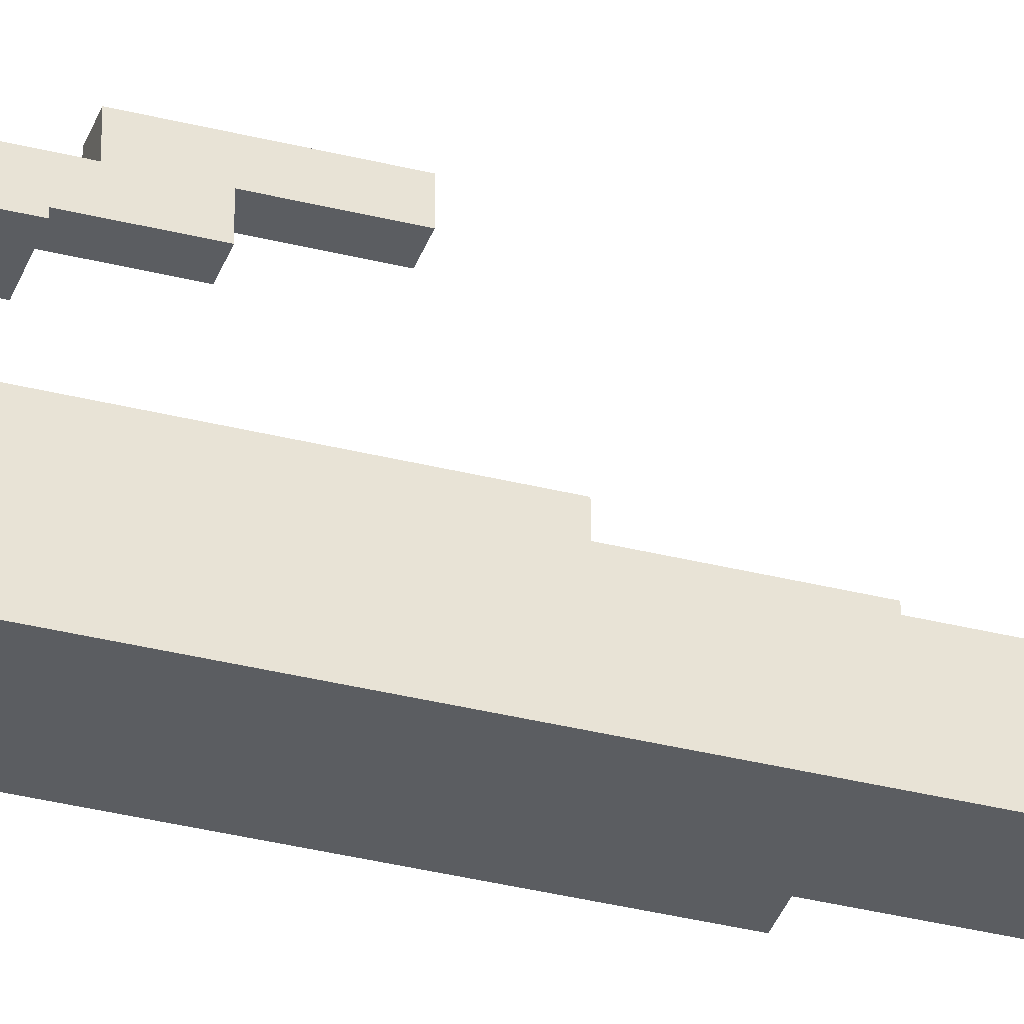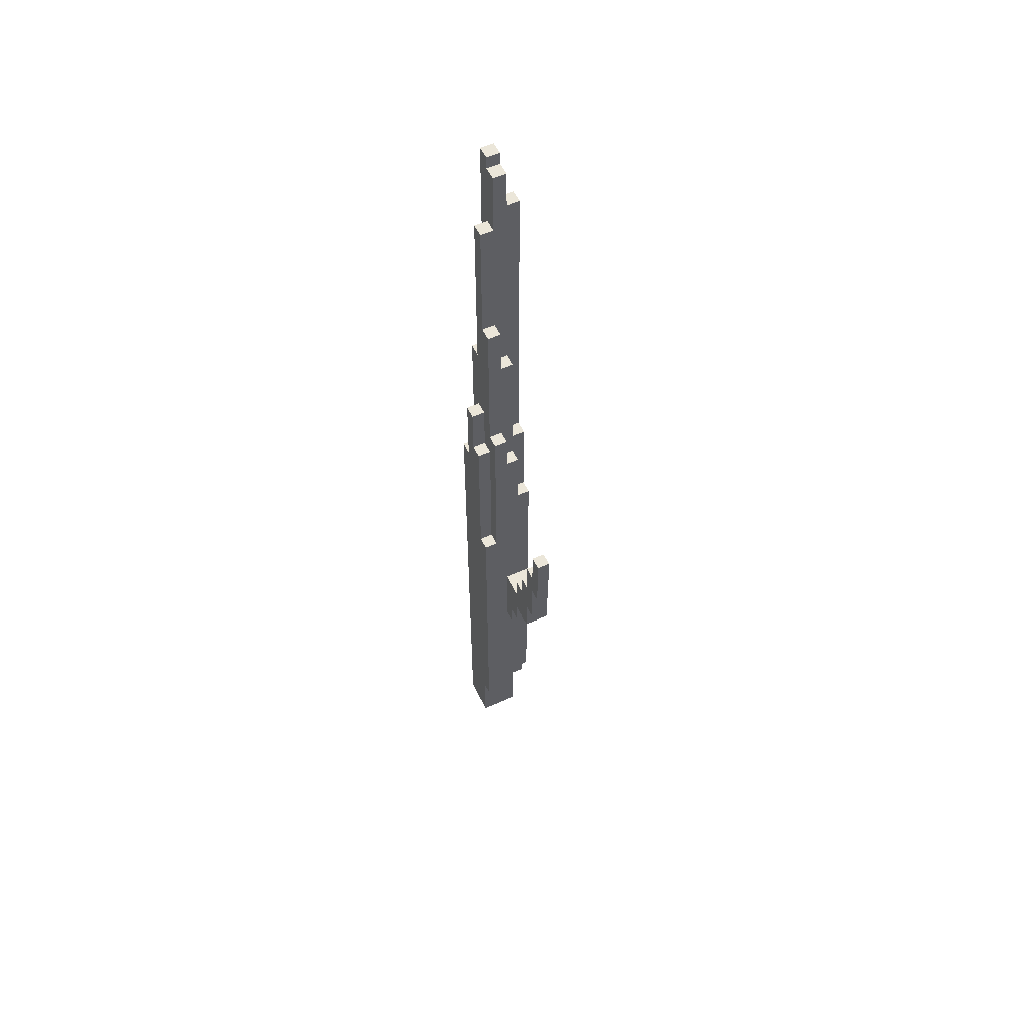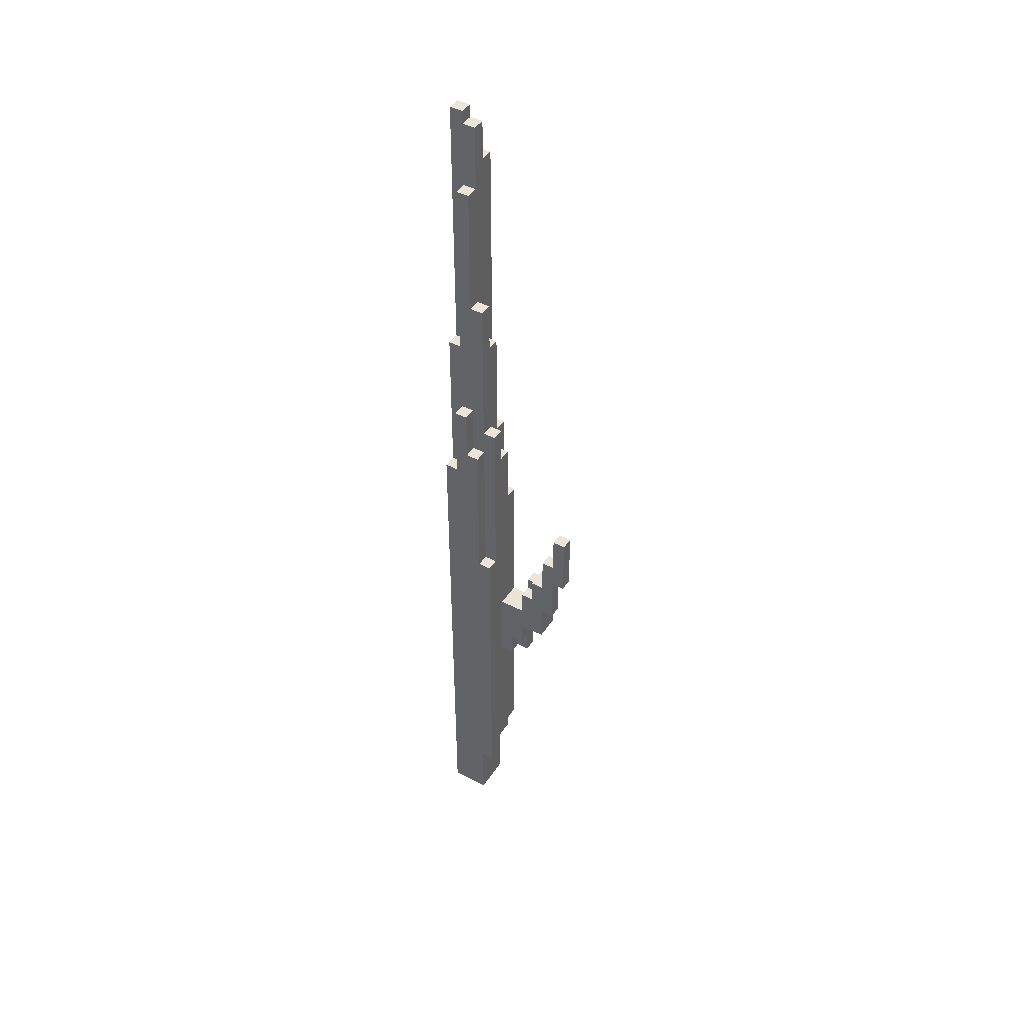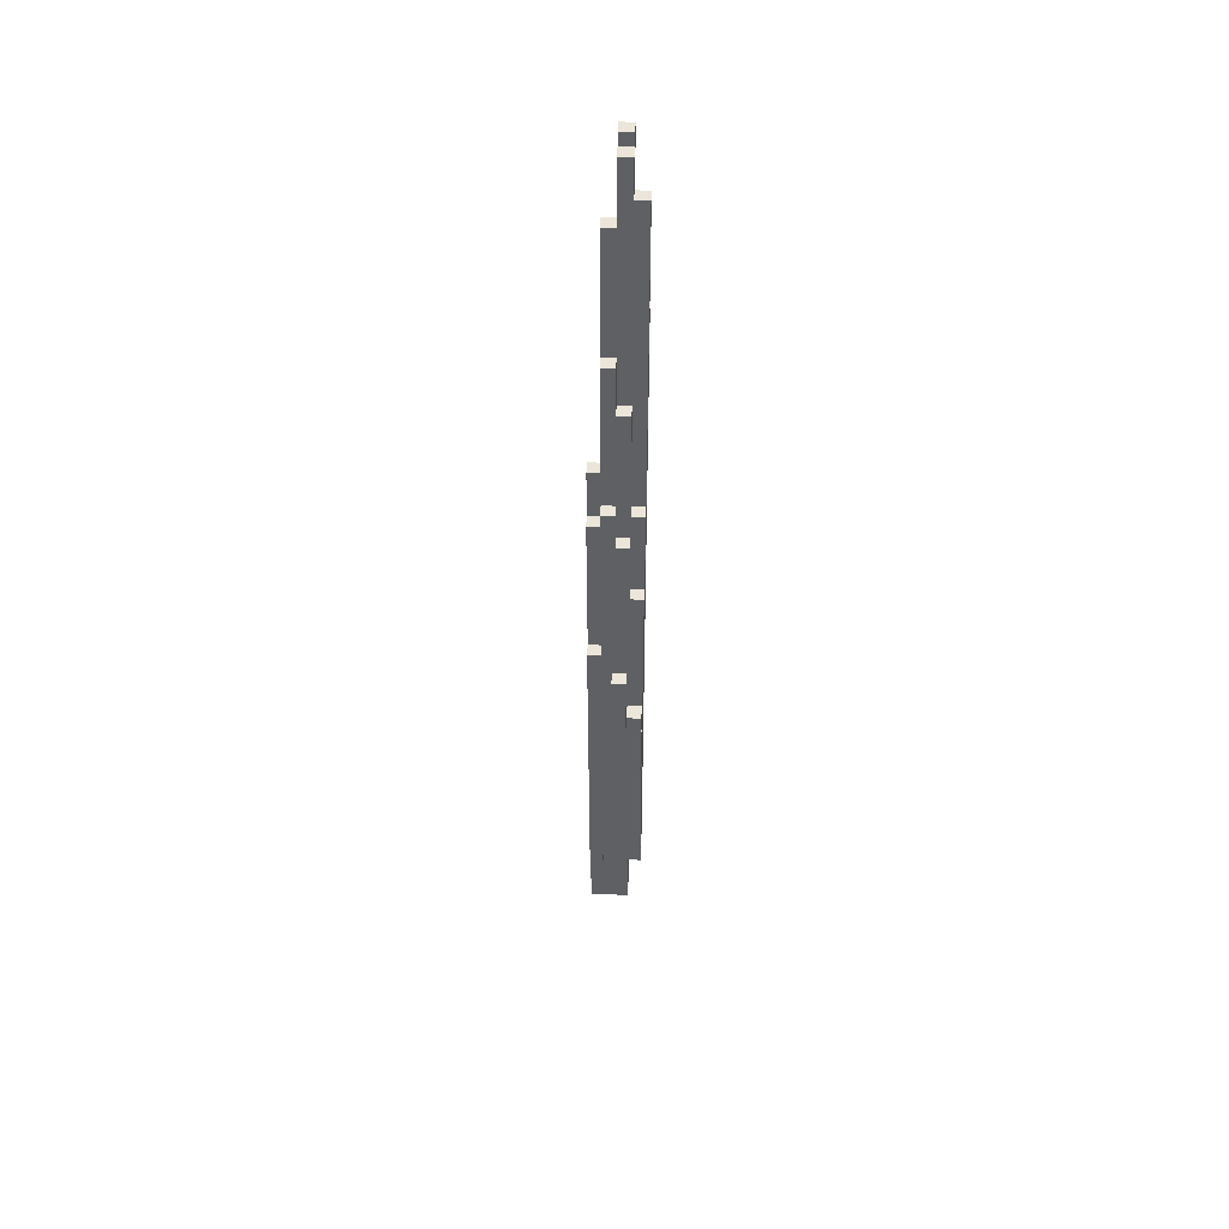
<metadata>
{"format":"obj","ext":"obj","renderer":"f3d","projection":"perspective","resolution":1024,"background":"white","views":[{"elev":-35.9,"azim":71.7,"up":"+Z"},{"elev":55.9,"azim":-25.2,"up":"+Y"},{"elev":44.5,"azim":-58.7,"up":"+Y"},{"elev":47.7,"azim":2.5,"up":"+Y"}]}
</metadata>
<code>
o
v -0.2 0.7 0.1
v -0.2 0.7 -0.2
v -0.2 1.2 0.2
v -0.2 1.2 0.1
v -0.2 3.8 0.2
v -0.2 3.8 0.1
v -0.2 4.8 -0.1
v -0.2 4.8 -0.2
v -0.2 5 0.1
v -0.2 5 -5.96e-08
v -0.2 5.4 -5.96e-08
v -0.2 5.4 -0.1
v -0.1 3.8 0.2
v -0.1 3.8 0.1
v -0.1 4.8 -0.1
v -0.1 4.8 -0.2
v -0.1 5 0.1
v -0.1 5 -5.96e-08
v -0.1 5.2 0.2
v -0.1 5.2 0.1
v -0.1 5.4 -5.96e-08
v -0.1 5.4 -0.1
v -0.1 6 -0.1
v -0.1 6 -0.2
v -0.1 6.4 0.1
v -0.1 6.4 -5.96e-08
v -0.1 7.4 -5.96e-08
v -0.1 7.4 -0.1
v 5.96e-08 2.6 0.3
v 5.96e-08 2.6 0.2
v 5.96e-08 2.8 0.4
v 5.96e-08 2.8 0.3
v 5.96e-08 3 0.6
v 5.96e-08 3 0.4
v 5.96e-08 3.2 0.4
v 5.96e-08 3.2 0.2
v 5.96e-08 3.3 0.7
v 5.96e-08 3.3 0.6
v 5.96e-08 3.4 0.5
v 5.96e-08 3.4 0.4
v 5.96e-08 3.6 0.6
v 5.96e-08 3.6 0.5
v 5.96e-08 3.7 0.8
v 5.96e-08 3.7 0.7
v 5.96e-08 3.9 0.7
v 5.96e-08 3.9 0.6
v 5.96e-08 4.2 0.8
v 5.96e-08 4.2 0.7
v 5.96e-08 6 -0.1
v 5.96e-08 6 -0.2
v 5.96e-08 7.4 -5.96e-08
v 5.96e-08 7.4 -0.1
v 5.96e-08 7.9 -5.96e-08
v 5.96e-08 7.9 -0.1
v 5.96e-08 8 -0.1
v 5.96e-08 8 -0.2
v 0.1 2.6 0.4
v 0.1 2.6 0.3
v 0.1 2.8 0.4
v 0.1 2.8 0.3
v 0.1 3.4 0.5
v 0.1 3.4 0.4
v 0.1 3.5 0.5
v 0.1 3.5 0.4
v -0.1 1.2 0.2
v -0.1 1.2 0.1
v -0.1 1.4 0.2
v -0.1 1.4 0.1
v 5.96e-08 0.7 -0.1
v 5.96e-08 0.7 -0.2
v 5.96e-08 1.1 -0.1
v 5.96e-08 1.1 -0.2
v 5.96e-08 4.9 0.2
v 5.96e-08 4.9 0.1
v 5.96e-08 5.2 0.2
v 5.96e-08 5.2 0.1
v 5.96e-08 6 0.1
v 5.96e-08 6 -5.96e-08
v 5.96e-08 6.4 0.1
v 5.96e-08 6.4 -5.96e-08
v 0.1 0.7 0.1
v 0.1 0.7 -0.1
v 0.1 1.1 -0.1
v 0.1 1.1 -0.2
v 0.1 1.2 0.1
v 0.1 1.2 -0.2
v 0.1 1.4 0.2
v 0.1 1.4 0.1
v 0.1 1.5 0.2
v 0.1 1.5 0.1
v 0.1 3.3 0.7
v 0.1 3.3 0.6
v 0.1 3.6 0.6
v 0.1 3.7 0.8
v 0.1 3.7 0.7
v 0.1 3.9 0.7
v 0.1 3.9 0.6
v 0.1 4.2 0.8
v 0.1 4.2 0.7
v 0.1 4.4 0.2
v 0.1 4.4 0.1
v 0.1 4.9 0.2
v 0.1 4.9 0.1
v 0.1 5.1 0.1
v 0.1 5.1 -5.96e-08
v 0.1 6 0.1
v 0.1 6 -5.96e-08
v 0.1 6.7 -0.1
v 0.1 6.7 -0.2
v 0.1 7.6 -5.96e-08
v 0.1 7.6 -0.1
v 0.1 7.9 -5.96e-08
v 0.1 7.9 -0.1
v 0.1 8 -0.1
v 0.1 8 -0.2
v 0.2 1.2 0.1
v 0.2 1.2 -0.2
v 0.2 1.5 0.2
v 0.2 1.5 0.1
v 0.2 2.6 0.4
v 0.2 2.6 0.2
v 0.2 3 0.6
v 0.2 3 0.4
v 0.2 3.2 0.4
v 0.2 3.2 0.2
v 0.2 3.5 0.5
v 0.2 3.5 0.4
v 0.2 3.6 0.6
v 0.2 3.6 0.5
v 0.2 4.4 0.2
v 0.2 4.4 0.1
v 0.2 5.1 0.1
v 0.2 5.1 -5.96e-08
v 0.2 6.7 -0.1
v 0.2 6.7 -0.2
v 0.2 7.6 -5.96e-08
v 0.2 7.6 -0.1
v 5.96e-08 3.7 0.8
v 5.96e-08 4.2 0.8
v 0.1 3.7 0.8
v 0.1 4.2 0.8
v 5.96e-08 3.3 0.7
v 5.96e-08 3.7 0.7
v 0.1 3.3 0.7
v 0.1 3.7 0.7
v 5.96e-08 3 0.6
v 5.96e-08 3.3 0.6
v 0.1 3.3 0.6
v 0.1 3.6 0.6
v 0.2 3 0.6
v 0.2 3.6 0.6
v 5.96e-08 2.8 0.4
v 5.96e-08 3 0.4
v 0.1 2.6 0.4
v 0.1 2.8 0.4
v 0.2 2.6 0.4
v 0.2 3 0.4
v 5.96e-08 2.6 0.3
v 5.96e-08 2.8 0.3
v 0.1 2.6 0.3
v 0.1 2.8 0.3
v -0.2 1.2 0.2
v -0.2 3.8 0.2
v -0.1 1.2 0.2
v -0.1 1.4 0.2
v -0.1 3.8 0.2
v -0.1 5.2 0.2
v 5.96e-08 2.6 0.2
v 5.96e-08 3.2 0.2
v 5.96e-08 4.9 0.2
v 5.96e-08 5.2 0.2
v 0.1 1.4 0.2
v 0.1 1.5 0.2
v 0.1 4.4 0.2
v 0.1 4.9 0.2
v 0.2 1.5 0.2
v 0.2 2.6 0.2
v 0.2 3.2 0.2
v 0.2 4.4 0.2
v -0.2 0.7 0.1
v -0.2 1.2 0.1
v -0.2 3.8 0.1
v -0.2 5 0.1
v -0.1 1.2 0.1
v -0.1 1.4 0.1
v -0.1 3.8 0.1
v -0.1 5 0.1
v -0.1 5.2 0.1
v -0.1 6.4 0.1
v 5.96e-08 4.9 0.1
v 5.96e-08 5.2 0.1
v 5.96e-08 6 0.1
v 5.96e-08 6.4 0.1
v 0.1 0.7 0.1
v 0.1 1.2 0.1
v 0.1 1.4 0.1
v 0.1 1.5 0.1
v 0.1 4.4 0.1
v 0.1 4.9 0.1
v 0.1 5.1 0.1
v 0.1 6 0.1
v 0.2 1.2 0.1
v 0.2 1.5 0.1
v 0.2 4.4 0.1
v 0.2 5.1 0.1
v -0.2 5 -5.96e-08
v -0.2 5.4 -5.96e-08
v -0.1 5 -5.96e-08
v -0.1 5.4 -5.96e-08
v -0.1 6.4 -5.96e-08
v -0.1 7.4 -5.96e-08
v 5.96e-08 6 -5.96e-08
v 5.96e-08 6.4 -5.96e-08
v 5.96e-08 7.4 -5.96e-08
v 5.96e-08 7.9 -5.96e-08
v 0.1 5.1 -5.96e-08
v 0.1 6 -5.96e-08
v 0.1 7.6 -5.96e-08
v 0.1 7.9 -5.96e-08
v 0.2 5.1 -5.96e-08
v 0.2 7.6 -5.96e-08
v 5.96e-08 7.9 -0.1
v 5.96e-08 8 -0.1
v 0.1 7.9 -0.1
v 0.1 8 -0.1
v 5.96e-08 3.9 0.7
v 5.96e-08 4.2 0.7
v 0.1 3.9 0.7
v 0.1 4.2 0.7
v 5.96e-08 3.6 0.6
v 5.96e-08 3.9 0.6
v 0.1 3.6 0.6
v 0.1 3.9 0.6
v 5.96e-08 3.4 0.5
v 5.96e-08 3.6 0.5
v 0.1 3.4 0.5
v 0.1 3.5 0.5
v 0.2 3.5 0.5
v 0.2 3.6 0.5
v 5.96e-08 3.2 0.4
v 5.96e-08 3.4 0.4
v 0.1 3.4 0.4
v 0.1 3.5 0.4
v 0.2 3.2 0.4
v 0.2 3.5 0.4
v -0.2 4.8 -0.1
v -0.2 5.4 -0.1
v -0.1 4.8 -0.1
v -0.1 5.4 -0.1
v -0.1 6 -0.1
v -0.1 7.4 -0.1
v 5.96e-08 0.7 -0.1
v 5.96e-08 1.1 -0.1
v 5.96e-08 6 -0.1
v 5.96e-08 7.4 -0.1
v 0.1 0.7 -0.1
v 0.1 1.1 -0.1
v 0.1 6.7 -0.1
v 0.1 7.6 -0.1
v 0.2 6.7 -0.1
v 0.2 7.6 -0.1
v -0.2 0.7 -0.2
v -0.2 4.8 -0.2
v -0.1 4.8 -0.2
v -0.1 6 -0.2
v 5.96e-08 0.7 -0.2
v 5.96e-08 1.1 -0.2
v 5.96e-08 6 -0.2
v 5.96e-08 8 -0.2
v 0.1 1.1 -0.2
v 0.1 1.2 -0.2
v 0.1 6.7 -0.2
v 0.1 8 -0.2
v 0.2 1.2 -0.2
v 0.2 6.7 -0.2
v -0.2 0.7 0.1
v 0.1 0.7 0.1
v -0.1 0.7 -5.96e-08
v 5.96e-08 0.7 -5.96e-08
v -0.1 0.7 -0.1
v 5.96e-08 0.7 -0.1
v 0.1 0.7 -0.1
v -0.2 0.7 -0.2
v 5.96e-08 0.7 -0.2
v 5.96e-08 1.1 -0.1
v 0.1 1.1 -0.1
v 5.96e-08 1.1 -0.2
v 0.1 1.1 -0.2
v -0.2 1.2 0.2
v -0.1 1.2 0.2
v -0.2 1.2 0.1
v -0.1 1.2 0.1
v 0.1 1.2 0.1
v 0.2 1.2 0.1
v 0.1 1.2 -0.2
v 0.2 1.2 -0.2
v -0.1 1.4 0.2
v 0.1 1.4 0.2
v -0.1 1.4 0.1
v 0.1 1.4 0.1
v 0.1 1.5 0.2
v 0.2 1.5 0.2
v 0.1 1.5 0.1
v 0.2 1.5 0.1
v 0.1 2.6 0.4
v 0.2 2.6 0.4
v 5.96e-08 2.6 0.3
v 0.1 2.6 0.3
v 5.96e-08 2.6 0.2
v 0.2 2.6 0.2
v 5.96e-08 2.8 0.4
v 0.1 2.8 0.4
v 5.96e-08 2.8 0.3
v 0.1 2.8 0.3
v 5.96e-08 3 0.6
v 0.2 3 0.6
v 5.96e-08 3 0.4
v 0.2 3 0.4
v 5.96e-08 3.3 0.7
v 0.1 3.3 0.7
v 5.96e-08 3.3 0.6
v 0.1 3.3 0.6
v 5.96e-08 3.7 0.8
v 0.1 3.7 0.8
v 5.96e-08 3.7 0.7
v 0.1 3.7 0.7
v 5.96e-08 3.2 0.4
v 0.2 3.2 0.4
v 5.96e-08 3.2 0.2
v 0.2 3.2 0.2
v 5.96e-08 3.4 0.5
v 0.1 3.4 0.5
v 5.96e-08 3.4 0.4
v 0.1 3.4 0.4
v 0.1 3.5 0.5
v 0.2 3.5 0.5
v 0.1 3.5 0.4
v 0.2 3.5 0.4
v 5.96e-08 3.6 0.6
v 0.1 3.6 0.6
v 0.2 3.6 0.6
v 5.96e-08 3.6 0.5
v 0.2 3.6 0.5
v -0.2 3.8 0.2
v -0.1 3.8 0.2
v -0.2 3.8 0.1
v -0.1 3.8 0.1
v 5.96e-08 3.9 0.7
v 0.1 3.9 0.7
v 5.96e-08 3.9 0.6
v 0.1 3.9 0.6
v 5.96e-08 4.2 0.8
v 0.1 4.2 0.8
v 5.96e-08 4.2 0.7
v 0.1 4.2 0.7
v 0.1 4.4 0.2
v 0.2 4.4 0.2
v 0.1 4.4 0.1
v 0.2 4.4 0.1
v -0.2 4.8 -0.1
v -0.1 4.8 -0.1
v -0.2 4.8 -0.2
v -0.1 4.8 -0.2
v 5.96e-08 4.9 0.2
v 0.1 4.9 0.2
v 5.96e-08 4.9 0.1
v 0.1 4.9 0.1
v -0.2 5 0.1
v -0.1 5 0.1
v -0.2 5 -5.96e-08
v -0.1 5 -5.96e-08
v 0.1 5.1 0.1
v 0.2 5.1 0.1
v 0.1 5.1 -5.96e-08
v 0.2 5.1 -5.96e-08
v -0.1 5.2 0.2
v 5.96e-08 5.2 0.2
v -0.1 5.2 0.1
v 5.96e-08 5.2 0.1
v -0.2 5.4 -5.96e-08
v -0.1 5.4 -5.96e-08
v -0.2 5.4 -0.1
v -0.1 5.4 -0.1
v 5.96e-08 6 0.1
v 0.1 6 0.1
v 5.96e-08 6 -5.96e-08
v 0.1 6 -5.96e-08
v -0.1 6 -0.1
v 5.96e-08 6 -0.1
v -0.1 6 -0.2
v 5.96e-08 6 -0.2
v -0.1 6.4 0.1
v 5.96e-08 6.4 0.1
v -0.1 6.4 -5.96e-08
v 5.96e-08 6.4 -5.96e-08
v 0.1 6.7 -0.1
v 0.2 6.7 -0.1
v 0.1 6.7 -0.2
v 0.2 6.7 -0.2
v -0.1 7.4 -5.96e-08
v 5.96e-08 7.4 -5.96e-08
v -0.1 7.4 -0.1
v 5.96e-08 7.4 -0.1
v 0.1 7.6 -5.96e-08
v 0.2 7.6 -5.96e-08
v 0.1 7.6 -0.1
v 0.2 7.6 -0.1
v 5.96e-08 7.9 -5.96e-08
v 0.1 7.9 -5.96e-08
v 5.96e-08 7.9 -0.1
v 0.1 7.9 -0.1
v 5.96e-08 8 -0.1
v 0.1 8 -0.1
v 5.96e-08 8 -0.2
v 0.1 8 -0.2
f 4 2 1
f 5 4 3
f 6 2 4
f 6 4 5
f 7 2 6
f 8 2 7
f 9 7 6
f 10 7 9
f 11 7 10
f 12 7 11
f 17 14 13
f 19 17 13
f 19 18 17
f 20 18 19
f 21 18 20
f 22 16 15
f 23 16 22
f 23 22 21
f 24 16 23
f 25 21 20
f 25 23 21
f 26 23 25
f 27 23 26
f 28 23 27
f 32 30 29
f 34 32 31
f 35 32 34
f 35 34 33
f 36 30 32
f 36 32 35
f 38 35 33
f 39 35 38
f 39 38 37
f 40 35 39
f 41 39 37
f 42 39 41
f 44 41 37
f 45 41 44
f 45 44 43
f 46 41 45
f 47 45 43
f 48 45 47
f 52 50 49
f 53 52 51
f 54 50 52
f 54 52 53
f 55 50 54
f 56 50 55
f 59 58 57
f 60 58 59
f 63 62 61
f 64 62 63
f 65 66 67
f 67 66 68
f 69 70 71
f 71 70 72
f 73 74 75
f 75 74 76
f 77 78 79
f 79 78 80
f 81 82 83
f 81 83 85
f 83 84 85
f 85 84 86
f 87 88 89
f 89 88 90
f 91 92 93
f 91 93 95
f 95 93 96
f 94 95 96
f 96 93 97
f 94 96 98
f 98 96 99
f 100 101 102
f 102 101 103
f 104 105 106
f 106 105 107
f 108 109 111
f 110 111 112
f 111 109 113
f 112 111 113
f 113 109 114
f 114 109 115
f 116 117 119
f 118 119 121
f 120 121 123
f 123 121 124
f 122 123 124
f 121 119 125
f 124 121 125
f 122 124 126
f 126 124 127
f 122 126 128
f 128 126 129
f 125 119 130
f 119 117 131
f 130 119 131
f 131 117 132
f 132 117 133
f 133 117 134
f 134 117 135
f 133 134 136
f 136 134 137
f 140 139 138
f 141 139 140
f 144 143 142
f 145 143 144
f 148 147 146
f 150 148 146
f 150 149 148
f 151 149 150
f 155 153 152
f 156 155 154
f 157 153 155
f 157 155 156
f 160 159 158
f 161 159 160
f 164 163 162
f 165 163 164
f 166 163 165
f 168 167 166
f 168 166 165
f 169 167 168
f 170 167 169
f 171 167 170
f 172 168 165
f 173 168 172
f 174 170 169
f 175 170 174
f 176 168 173
f 177 168 176
f 178 174 169
f 179 174 178
f 184 181 180
f 186 183 182
f 187 183 186
f 191 189 188
f 192 189 191
f 193 189 192
f 194 185 184
f 194 184 180
f 195 185 194
f 196 185 195
f 199 192 191
f 199 191 190
f 200 192 199
f 201 192 200
f 202 197 196
f 202 196 195
f 203 197 202
f 204 200 199
f 204 199 198
f 205 200 204
f 208 207 206
f 209 207 208
f 213 211 210
f 214 211 213
f 217 213 212
f 217 215 214
f 217 214 213
f 218 215 217
f 219 215 218
f 220 217 216
f 220 218 217
f 221 218 220
f 224 223 222
f 225 223 224
f 226 227 228
f 228 227 229
f 230 231 232
f 232 231 233
f 234 235 236
f 236 235 237
f 237 235 238
f 238 235 239
f 240 241 242
f 240 242 244
f 242 243 244
f 244 243 245
f 246 247 248
f 248 247 249
f 250 251 254
f 254 251 255
f 252 253 256
f 256 253 257
f 258 259 260
f 260 259 261
f 262 263 264
f 262 264 266
f 264 265 266
f 266 265 267
f 267 265 268
f 268 269 270
f 267 268 270
f 270 269 271
f 271 269 272
f 272 269 273
f 271 272 274
f 274 272 275
f 278 277 276
f 279 277 278
f 280 278 276
f 280 279 278
f 281 277 279
f 281 279 280
f 282 277 281
f 283 280 276
f 283 281 280
f 284 281 283
f 287 286 285
f 288 286 287
f 291 290 289
f 292 290 291
f 295 294 293
f 296 294 295
f 299 298 297
f 300 298 299
f 303 302 301
f 304 302 303
f 308 306 305
f 309 308 307
f 310 306 308
f 310 308 309
f 313 312 311
f 314 312 313
f 317 316 315
f 318 316 317
f 321 320 319
f 322 320 321
f 325 324 323
f 326 324 325
f 327 328 329
f 329 328 330
f 331 332 333
f 333 332 334
f 335 336 337
f 337 336 338
f 339 340 342
f 340 341 342
f 342 341 343
f 344 345 346
f 346 345 347
f 348 349 350
f 350 349 351
f 352 353 354
f 354 353 355
f 356 357 358
f 358 357 359
f 360 361 362
f 362 361 363
f 364 365 366
f 366 365 367
f 368 369 370
f 370 369 371
f 372 373 374
f 374 373 375
f 376 377 378
f 378 377 379
f 380 381 382
f 382 381 383
f 384 385 386
f 386 385 387
f 388 389 390
f 390 389 391
f 392 393 394
f 394 393 395
f 396 397 398
f 398 397 399
f 400 401 402
f 402 401 403
f 404 405 406
f 406 405 407
f 408 409 410
f 410 409 411
f 412 413 414
f 414 413 415

</code>
